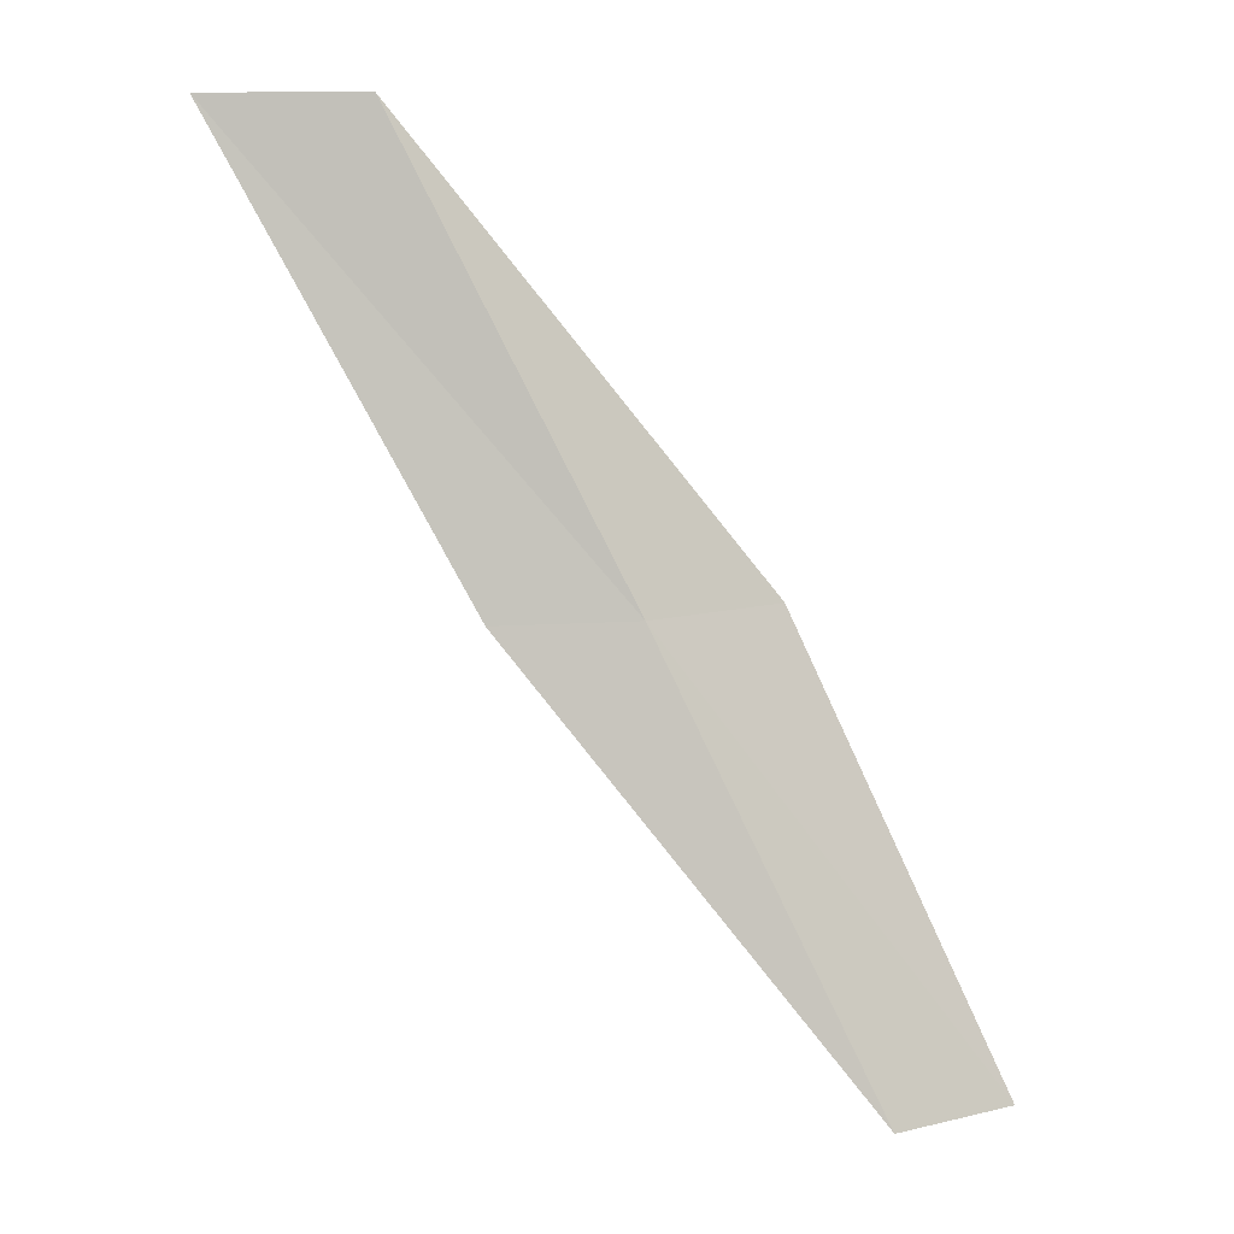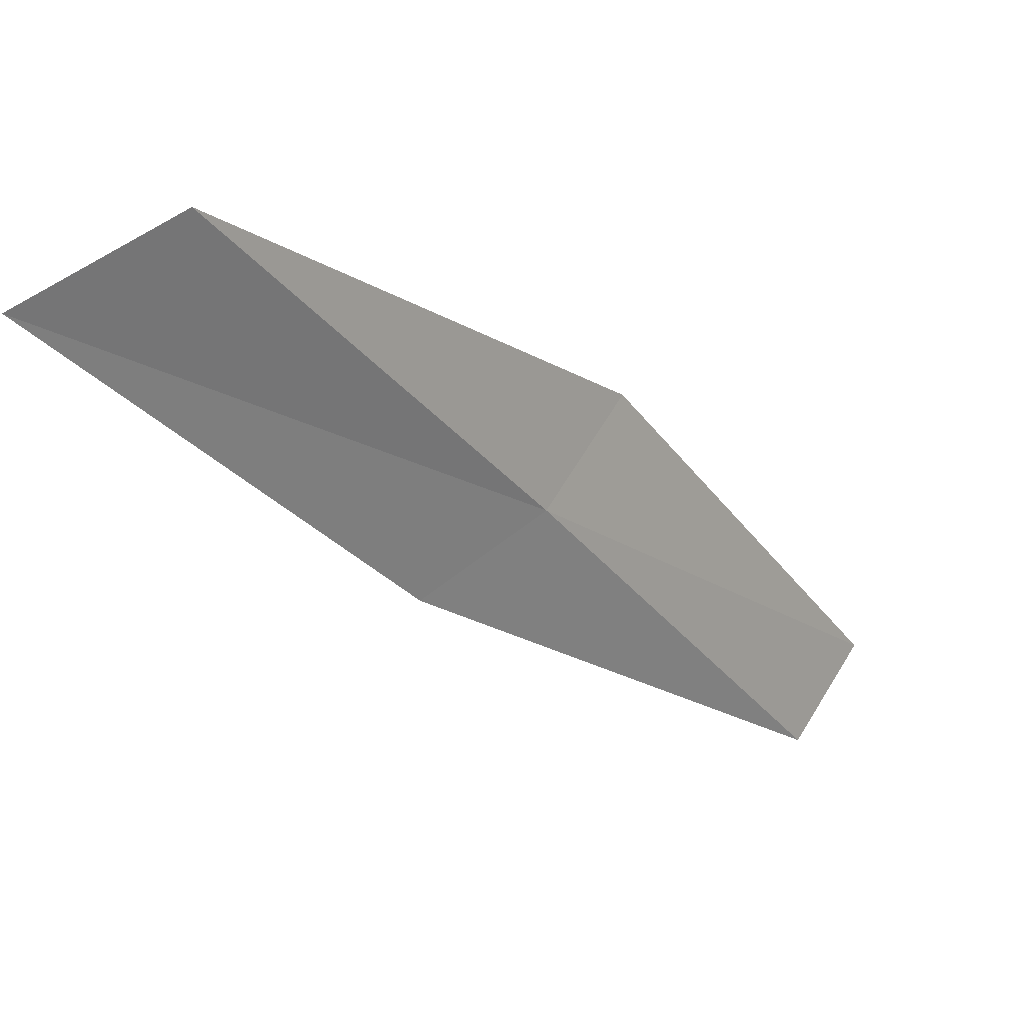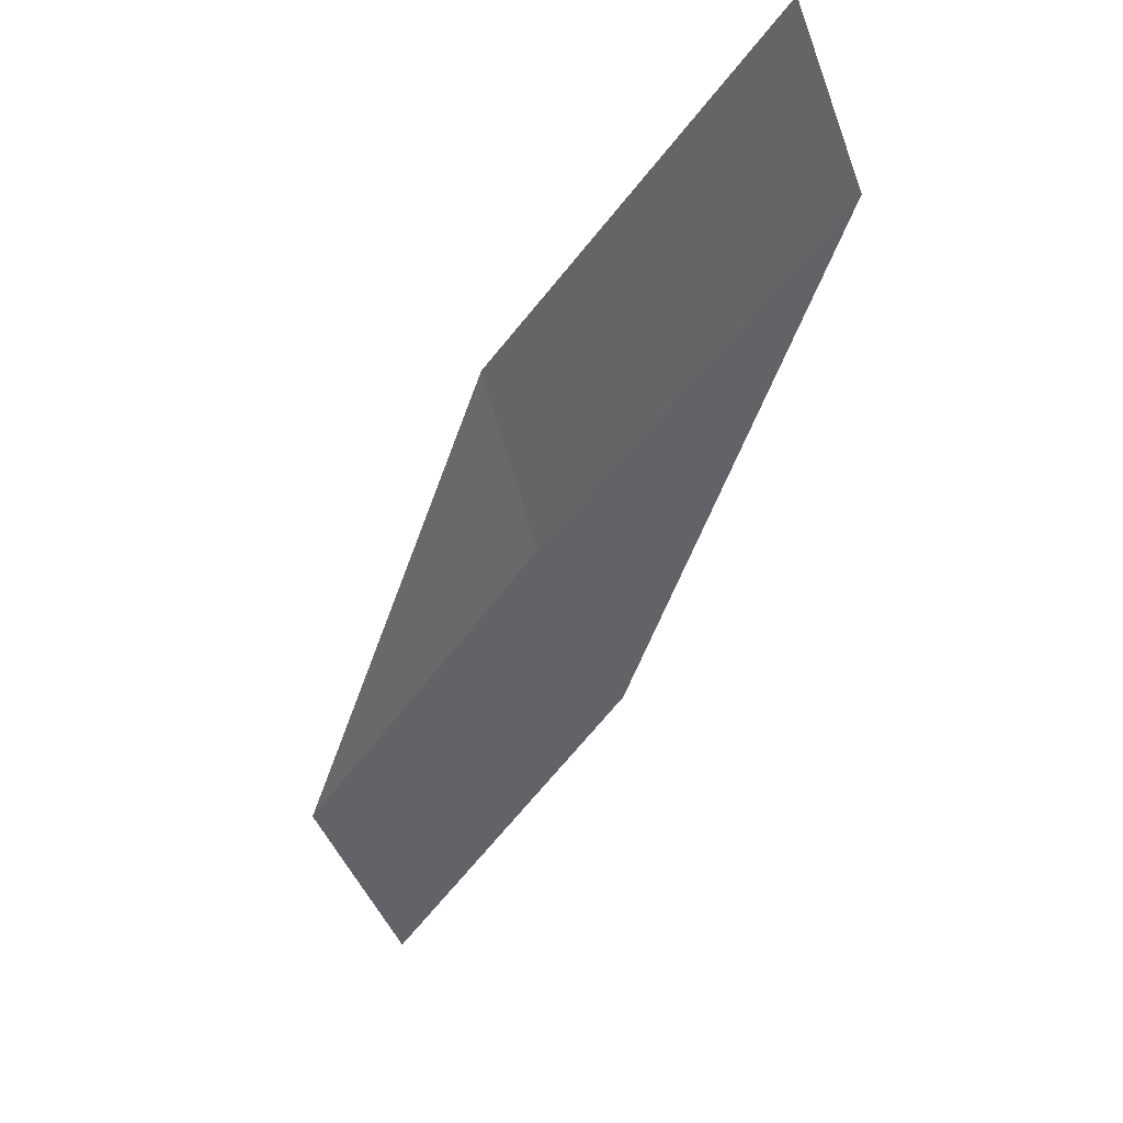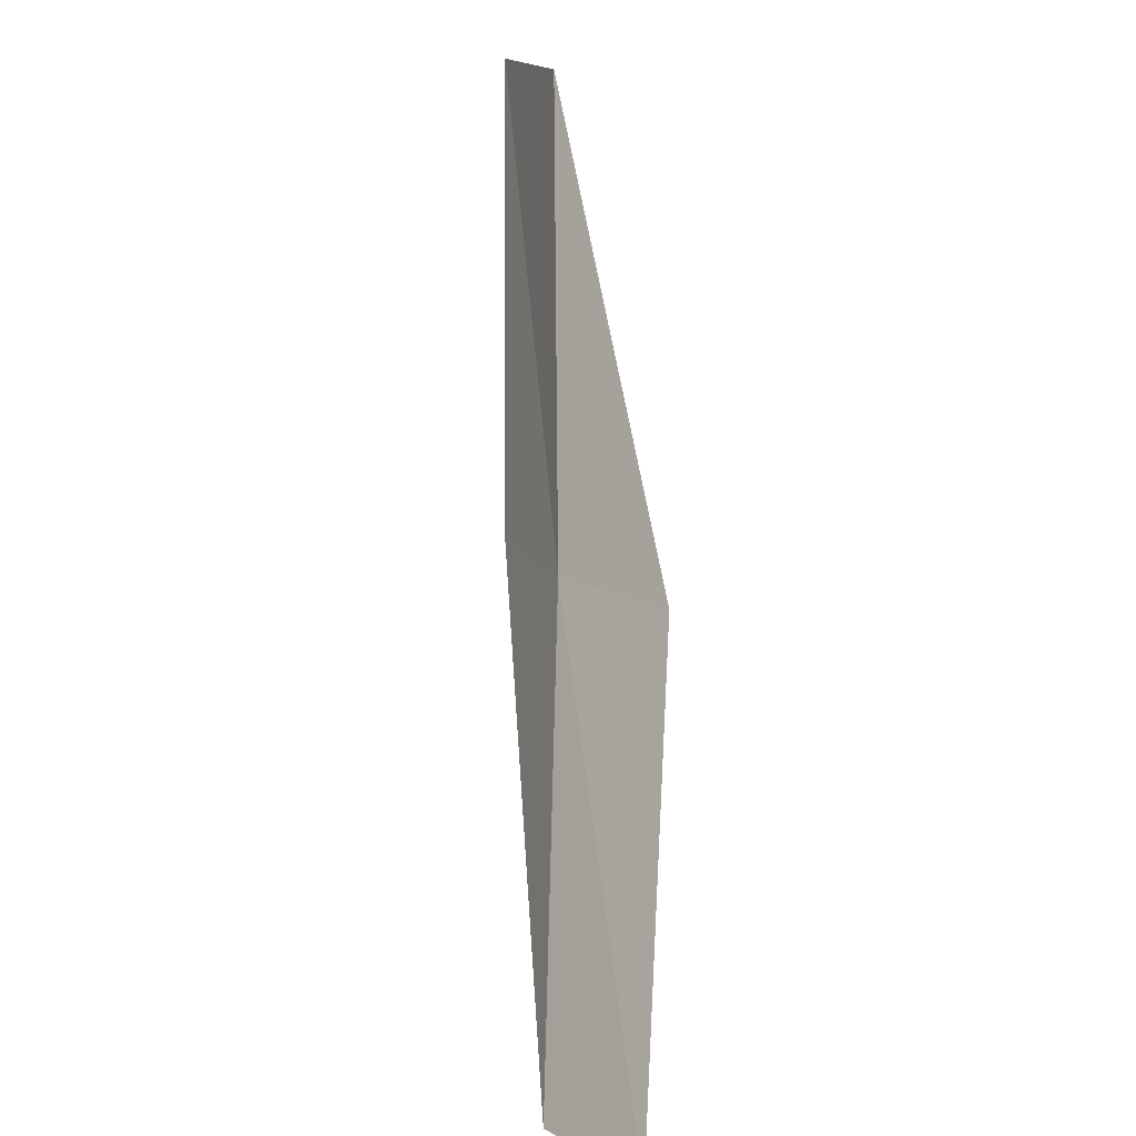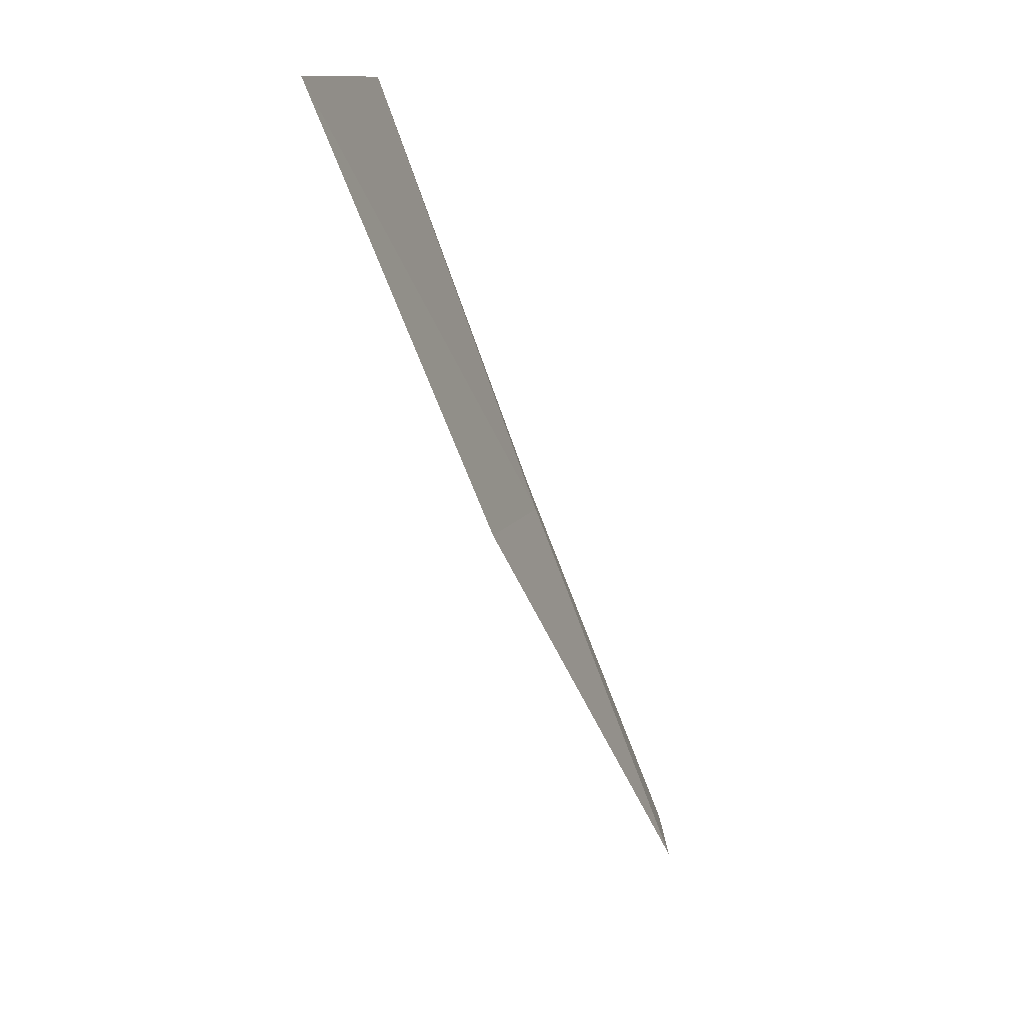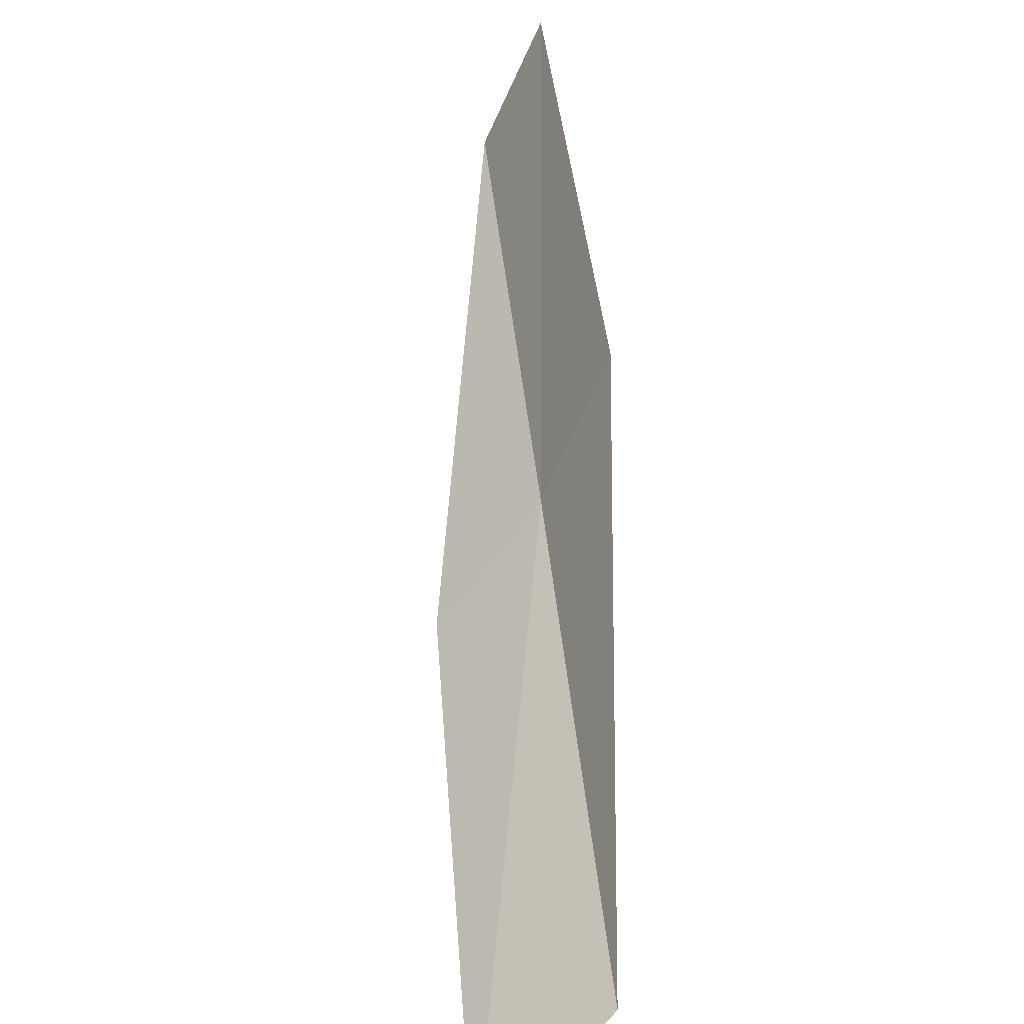
<metadata>
{"format":"obj","ext":"obj","renderer":"f3d","projection":"perspective","resolution":1024,"background":"white","views":[{"elev":13.0,"azim":32.0,"up":"+Z"},{"elev":-39.4,"azim":4.2,"up":"+Y"},{"elev":-21.5,"azim":129.2,"up":"+Y"},{"elev":16.3,"azim":108.2,"up":"+Z"},{"elev":11.5,"azim":-31.0,"up":"+Z"},{"elev":38.5,"azim":-32.3,"up":"+Y"}]}
</metadata>
<code>
v -28.26 12.24 13.08
v -27.59 13.48 13.08
v -30.42 11.48 17.43
v -31.62 10.56 17.43
v -29.29 11.36 13.08
v -25.46 13.92 8.717
v -26.1 12.82 8.717
f 1 3 2
f 1 5 4
f 1 4 3
f 1 6 7
f 1 2 6
f 1 7 5

</code>
